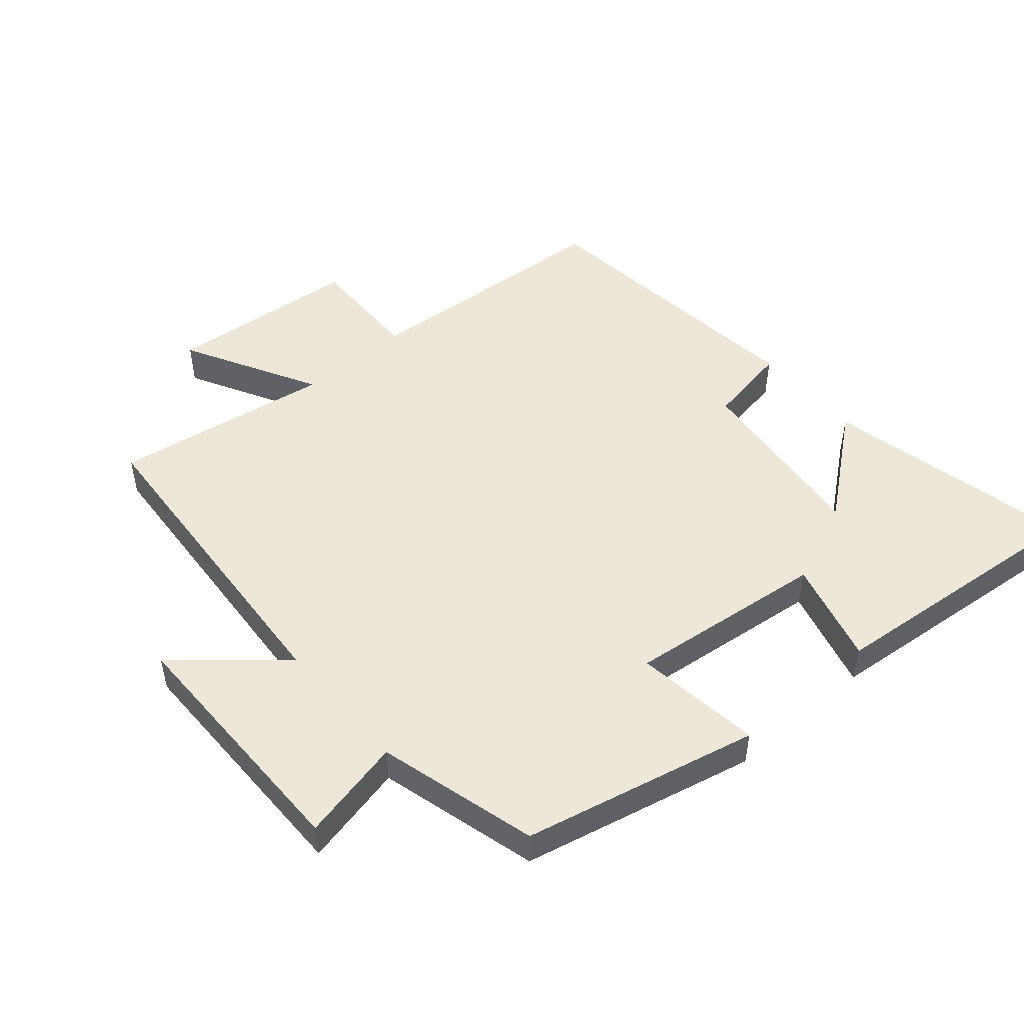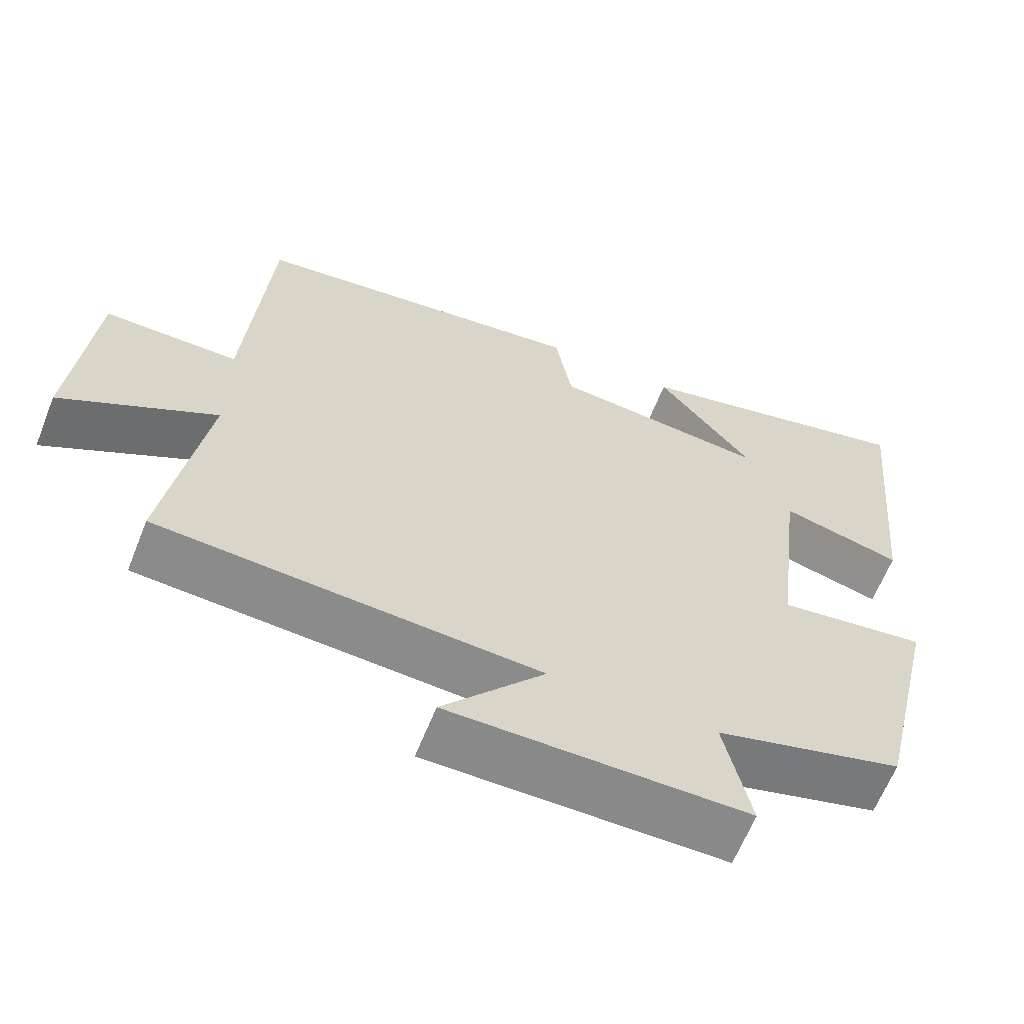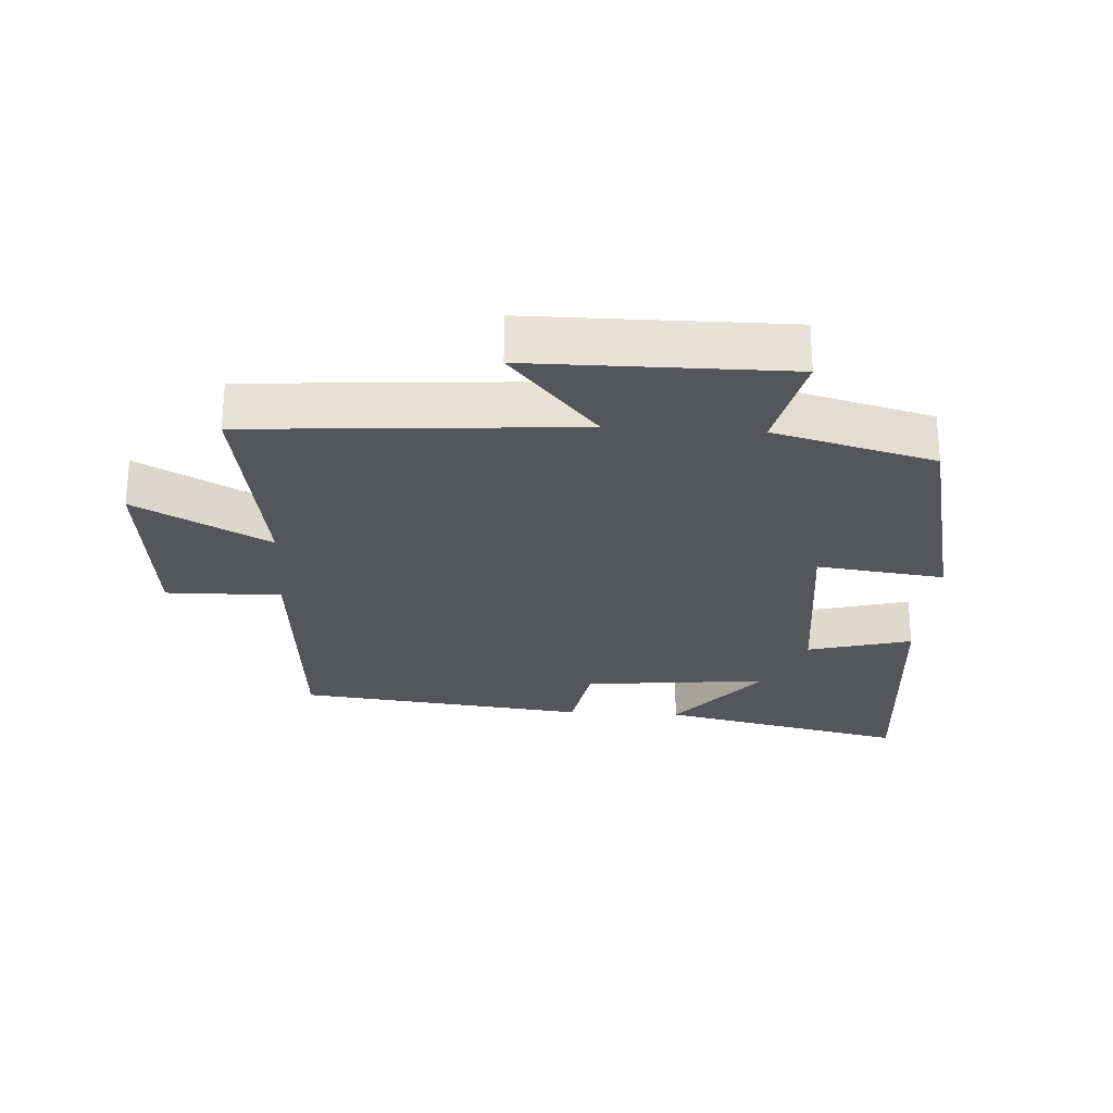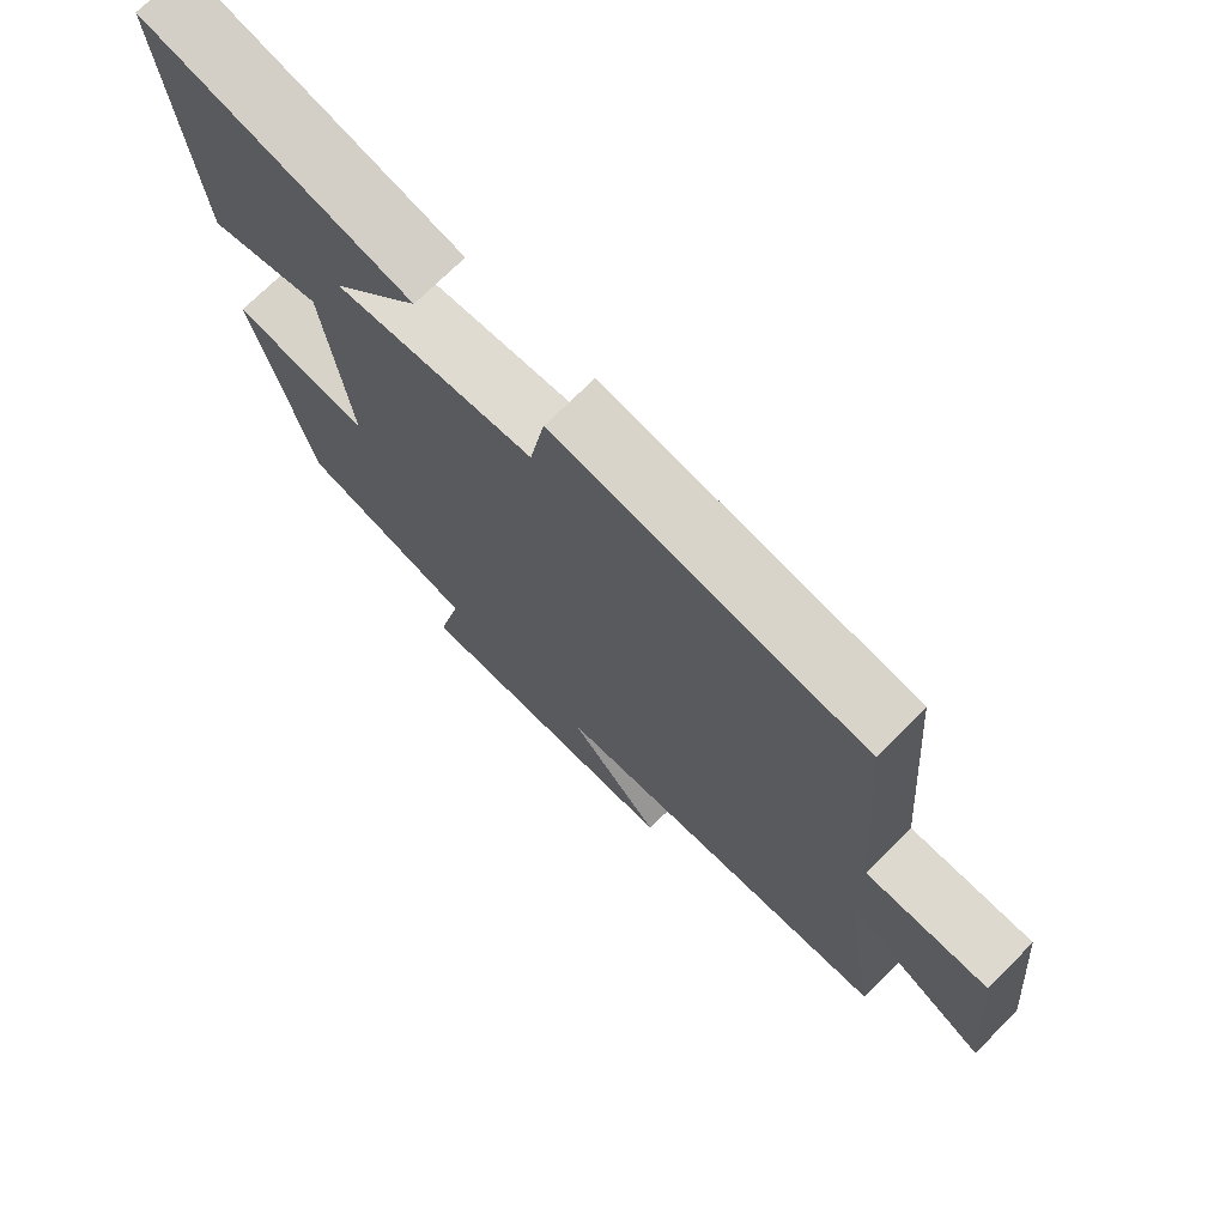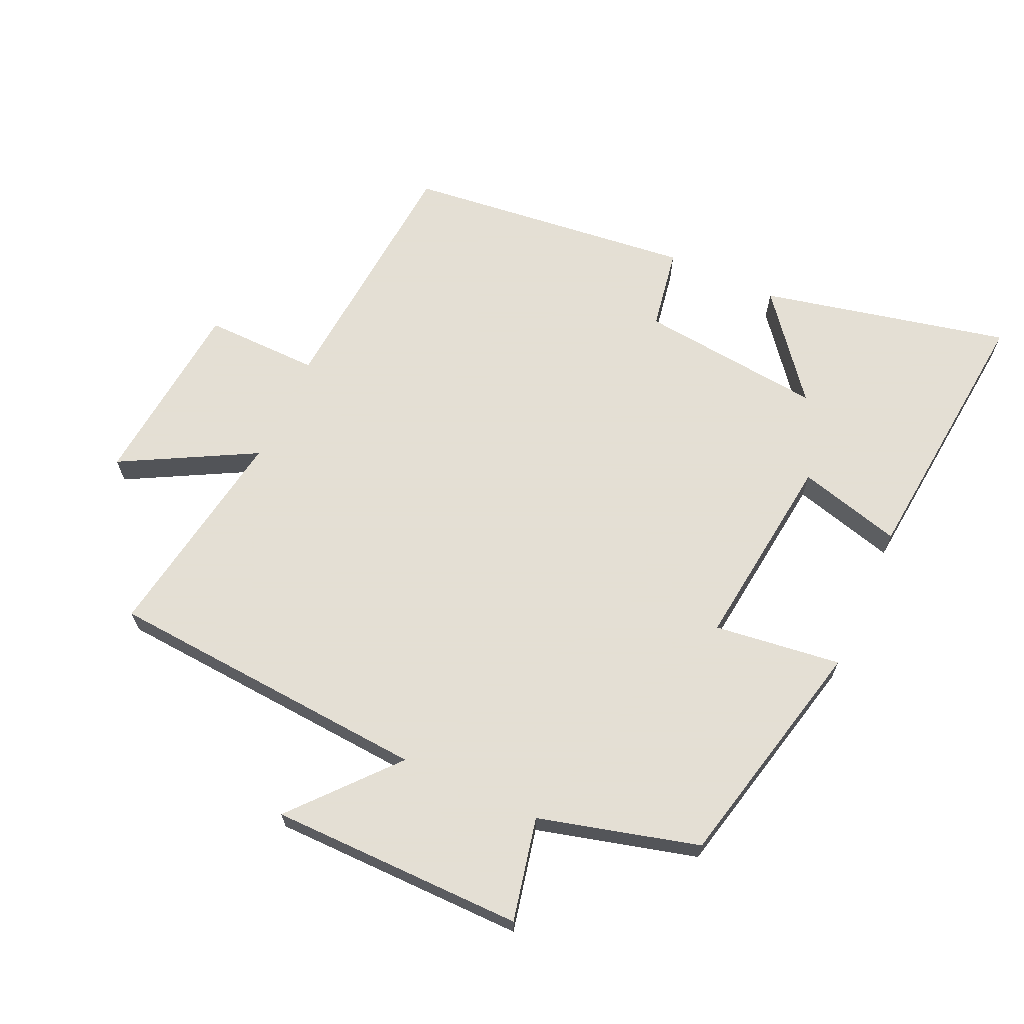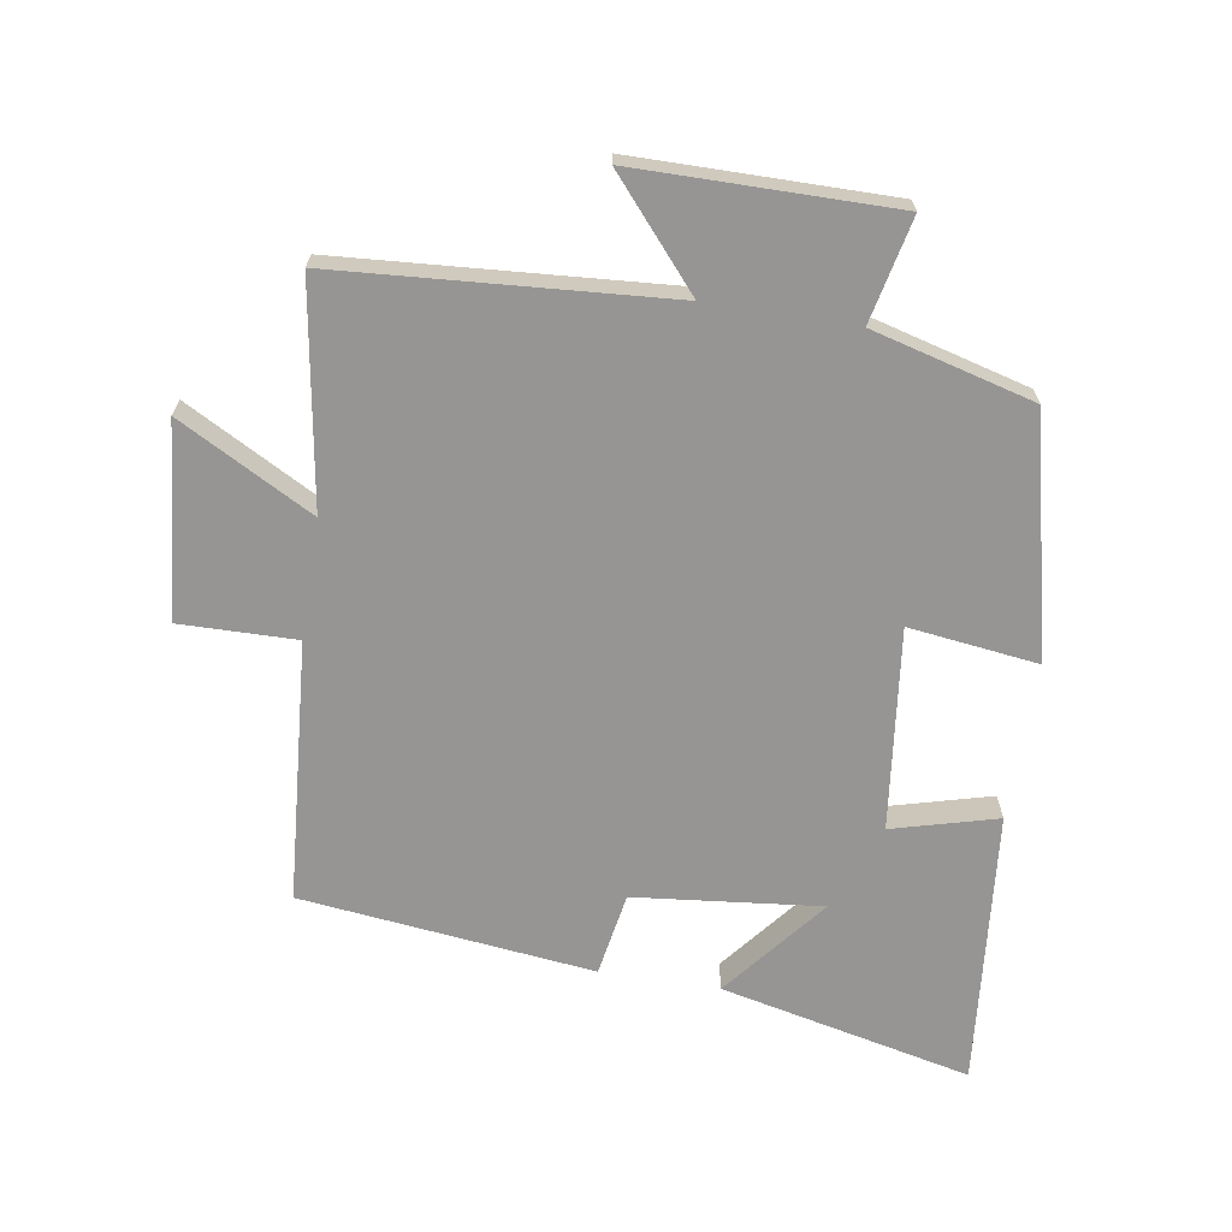
<metadata>
{"format":"obj","ext":"obj","renderer":"f3d","projection":"perspective","resolution":1024,"background":"white","views":[{"elev":49.9,"azim":-130.8,"up":"+Y"},{"elev":-63.0,"azim":158.4,"up":"+Z"},{"elev":-26.1,"azim":176.5,"up":"+Y"},{"elev":72.3,"azim":45.0,"up":"+Z"},{"elev":66.3,"azim":-155.4,"up":"+Y"},{"elev":-67.6,"azim":170.9,"up":"+Y"}]}
</metadata>
<code>
v -0.54 0.07 0.586
v -0.157 0.07 0.5
v -0.283 0.07 0.343
v 0.001 0.07 0.373
v 0.023 0.07 0.5
v 0.469 0.07 0.449
v 0.5 0.07 0.052
v 0.677 0.07 0.055
v 0.705 0.07 -0.239
v 0.5 0.07 -0.128
v 0.554 0.07 -0.464
v 0.052 0.07 -0.5
v 0.187 0.07 -0.657
v -0.205 0.07 -0.659
v -0.17 0.07 -0.5
v -0.417 0.07 -0.434
v -0.5 0.07 -0.072
v -0.304 0.07 -0.097
v -0.34 0.07 0.209
v -0.5 0.07 0.166
v -0.54 0 0.586
v -0.157 0 0.5
v -0.283 0 0.343
v 0.001 0 0.373
v 0.023 0 0.5
v 0.469 0 0.449
v 0.5 0 0.052
v 0.677 0 0.055
v 0.705 0 -0.239
v 0.5 0 -0.128
v 0.554 0 -0.464
v 0.052 0 -0.5
v 0.187 0 -0.657
v -0.205 0 -0.659
v -0.17 0 -0.5
v -0.417 0 -0.434
v -0.5 0 -0.072
v -0.304 0 -0.097
v -0.34 0 0.209
v -0.5 0 0.166
f 19 20 1
f 15 16 17 18
f 15 18 19
f 12 13 14 15
f 12 15 19
f 11 12 19
f 10 11 19
f 7 8 9 10
f 6 7 10
f 5 6 10
f 4 5 10
f 3 4 10 19
f 1 2 3
f 1 3 19
f 21 40 39
f 38 37 36 35
f 39 38 35
f 35 34 33 32
f 39 35 32
f 39 32 31
f 39 31 30
f 30 29 28 27
f 30 27 26
f 30 26 25
f 30 25 24
f 39 30 24 23
f 23 22 21
f 39 23 21
f 1 21 22 2
f 2 22 23 3
f 3 23 24 4
f 4 24 25 5
f 5 25 26 6
f 6 26 27 7
f 7 27 28 8
f 8 28 29 9
f 9 29 30 10
f 10 30 31 11
f 11 31 32 12
f 12 32 33 13
f 13 33 34 14
f 14 34 35 15
f 15 35 36 16
f 16 36 37 17
f 17 37 38 18
f 18 38 39 19
f 19 39 40 20
f 20 40 21 1

</code>
